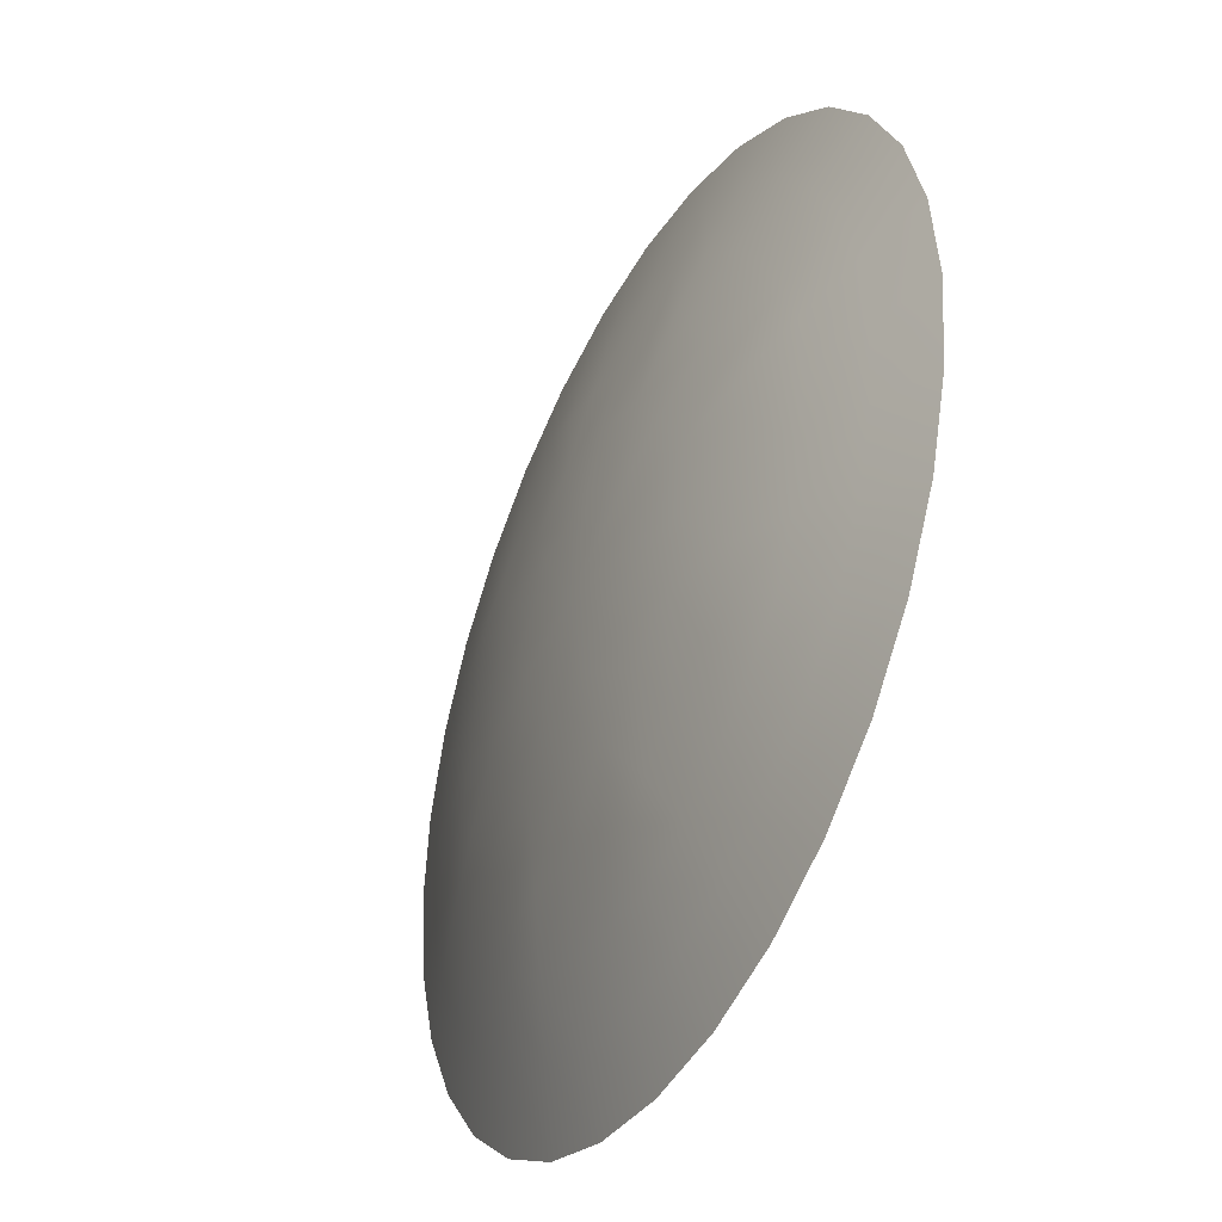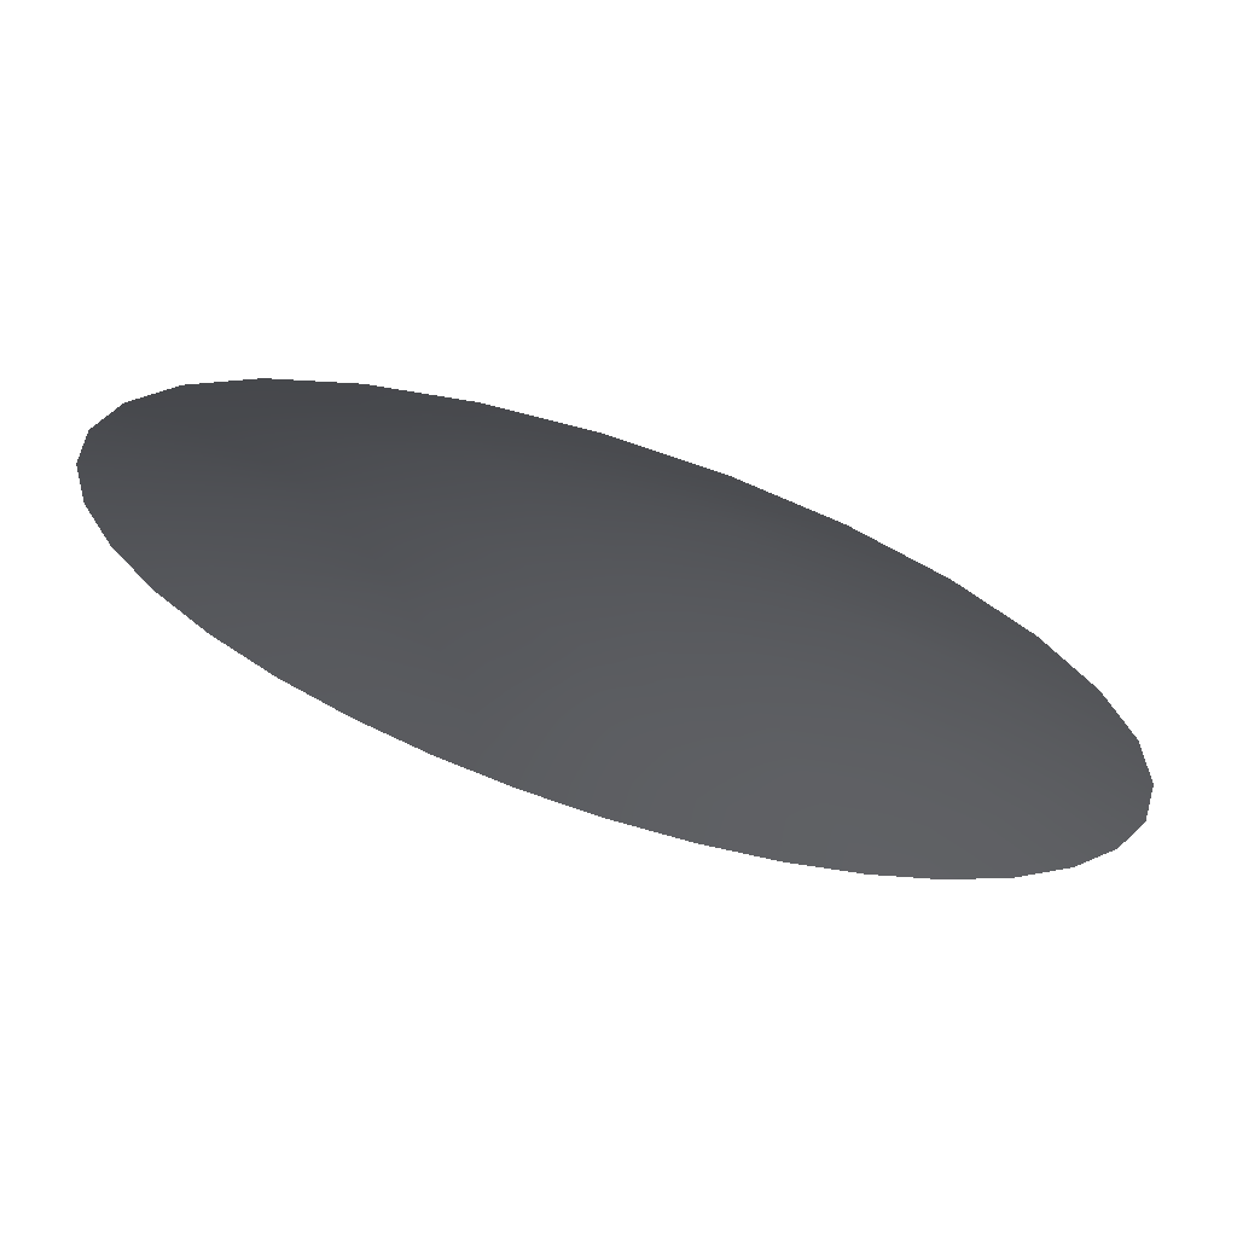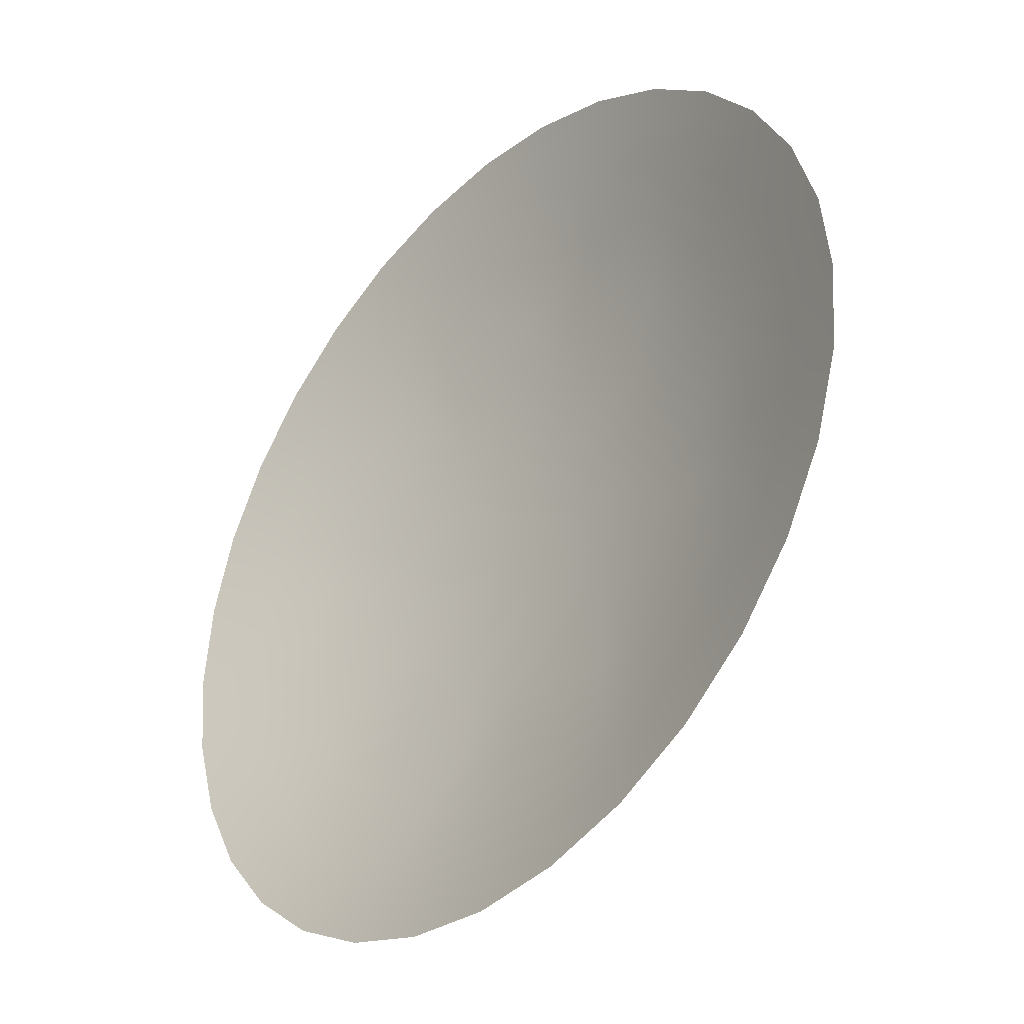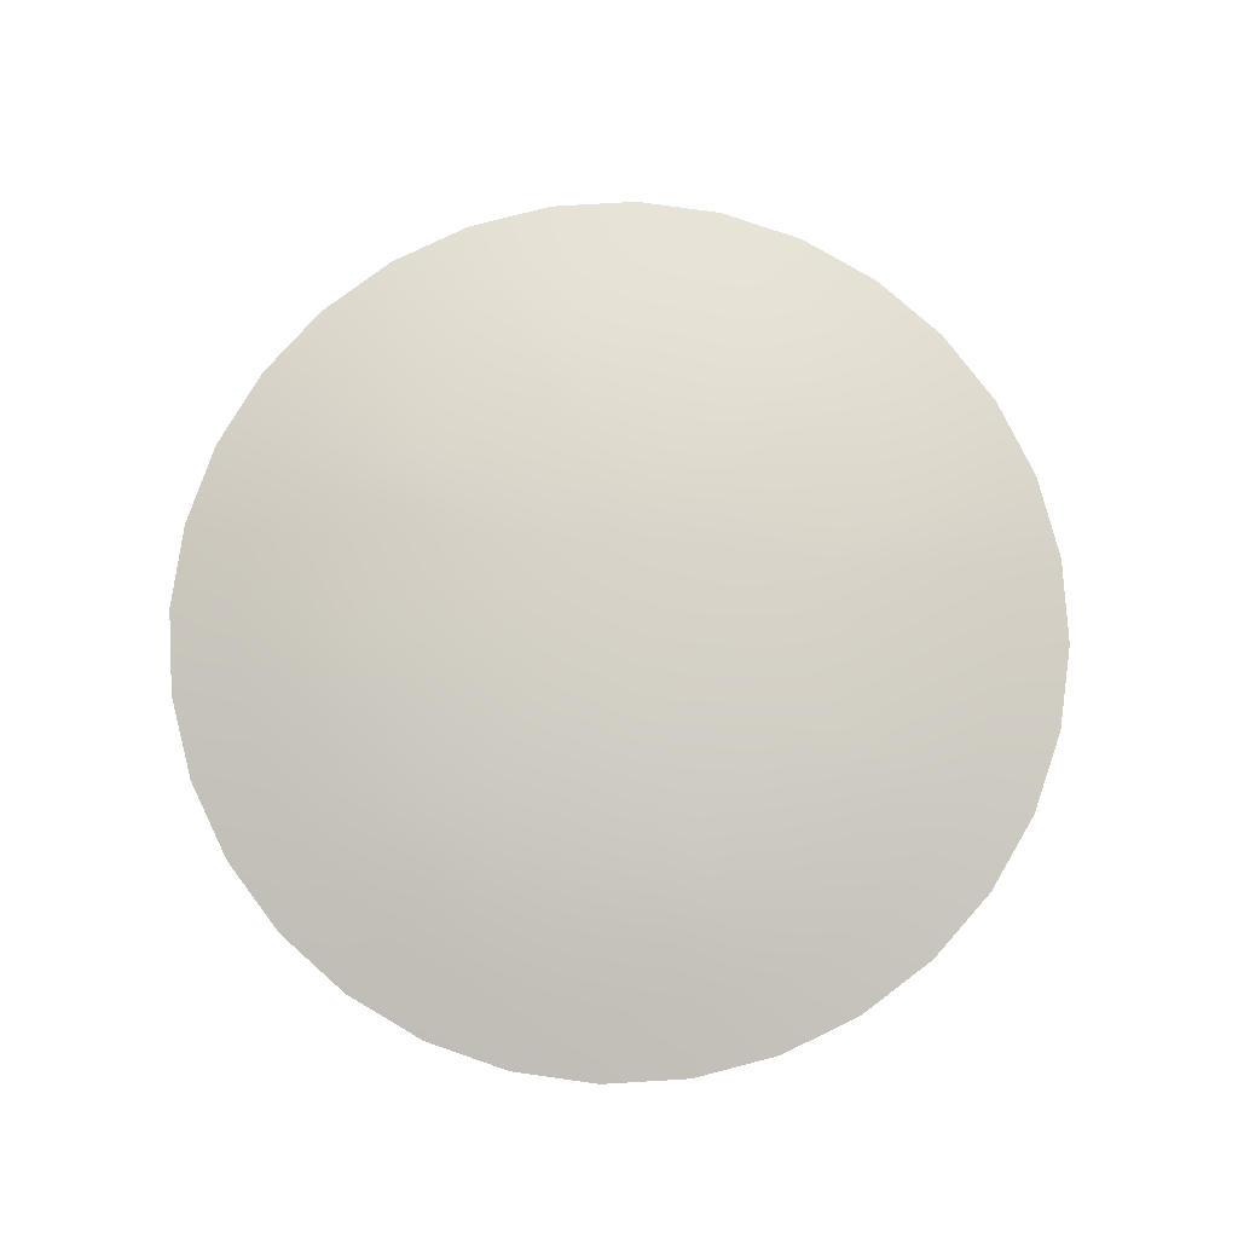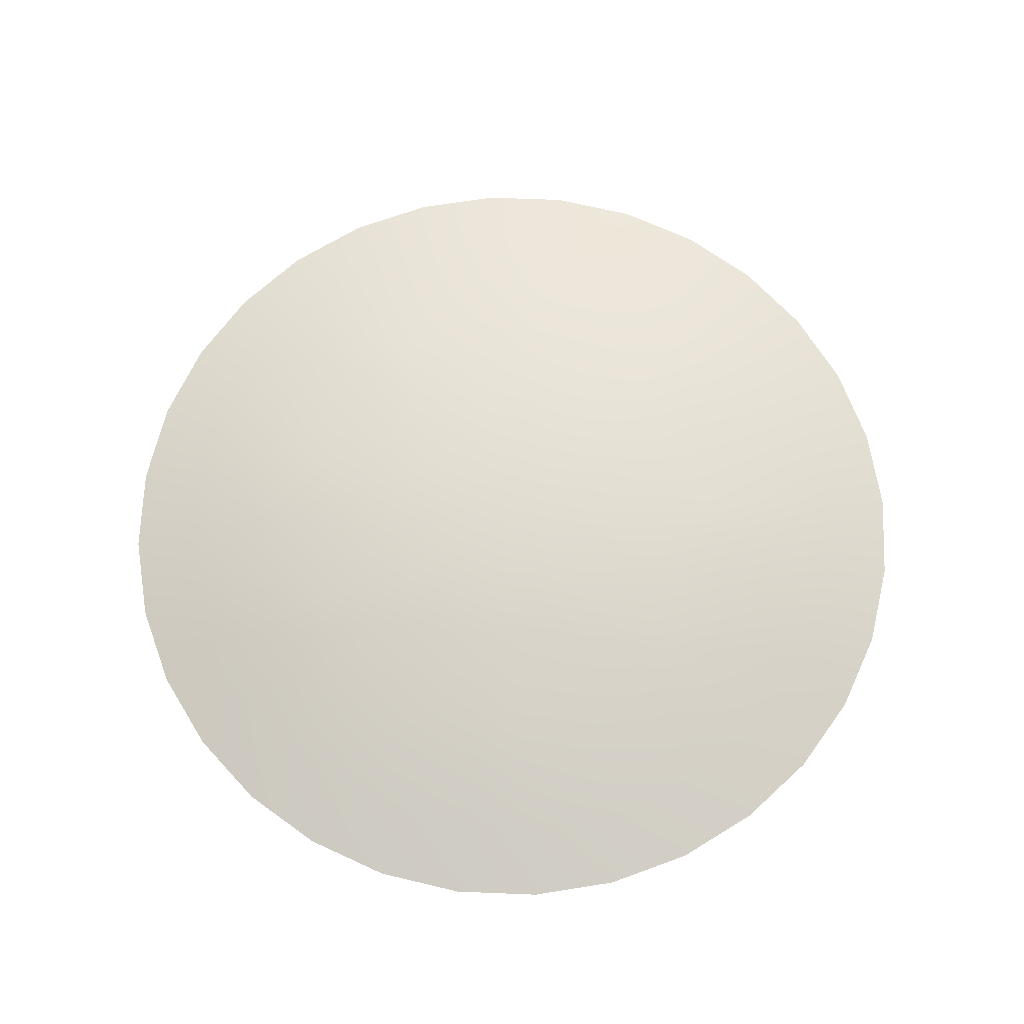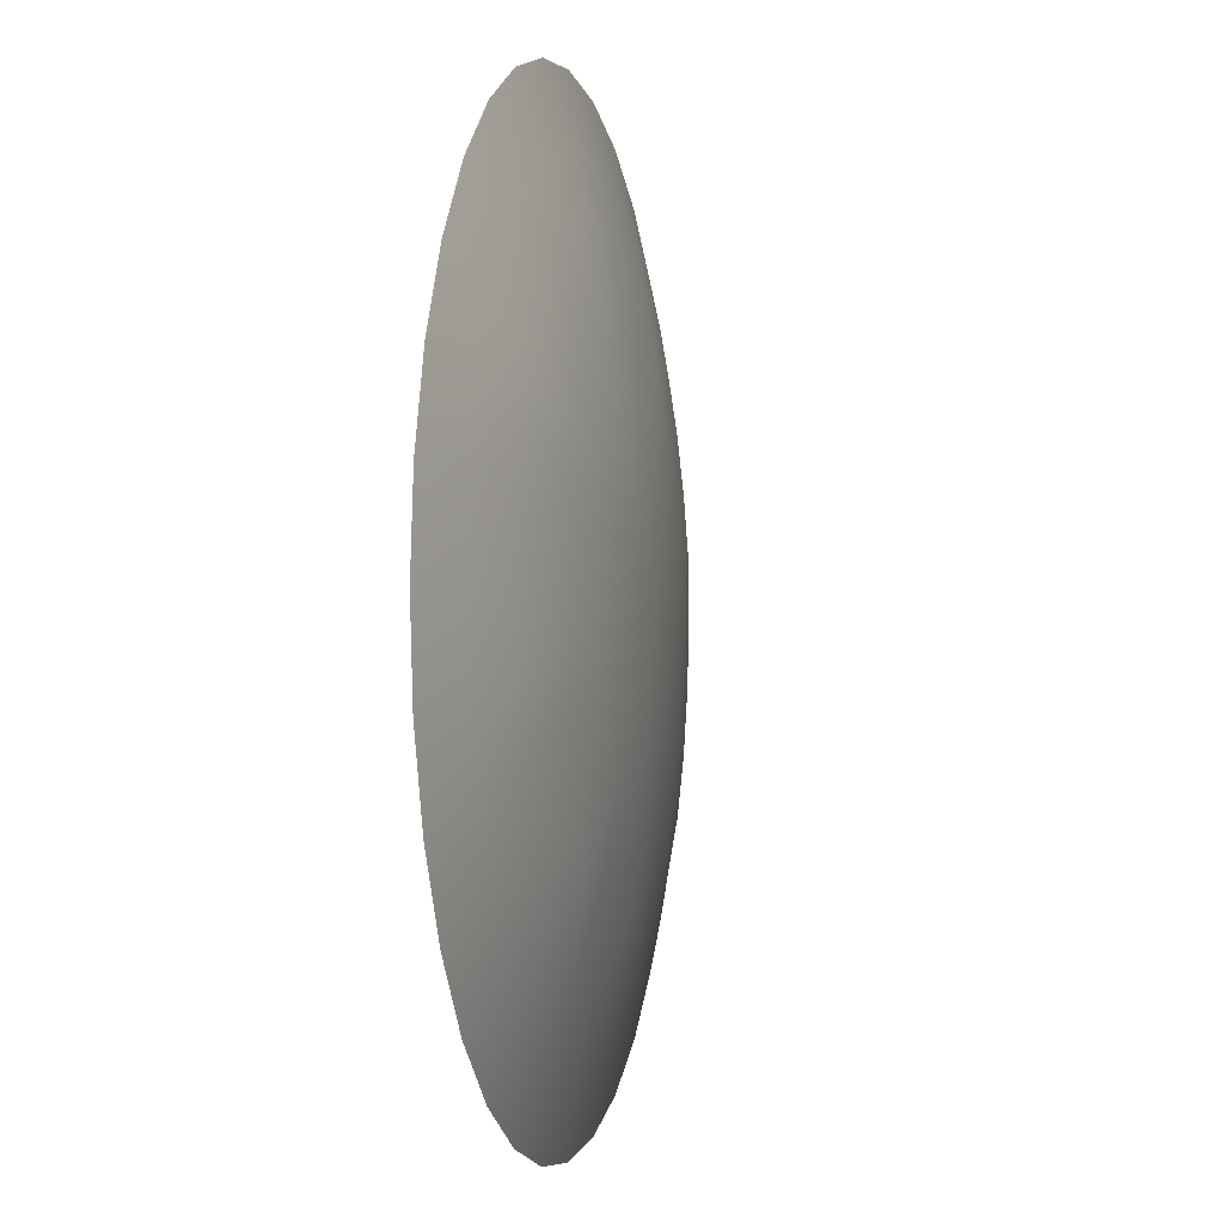
<metadata>
{"format":"obj","ext":"obj","renderer":"f3d","projection":"perspective","resolution":1024,"background":"white","views":[{"elev":-39.8,"azim":-117.4,"up":"+Z"},{"elev":69.6,"azim":17.6,"up":"+Z"},{"elev":-36.7,"azim":47.2,"up":"+Z"},{"elev":78.1,"azim":92.3,"up":"+Y"},{"elev":68.5,"azim":-160.9,"up":"+Y"},{"elev":-2.2,"azim":103.0,"up":"+Z"}]}
</metadata>
<code>
g scope_30mm_burris_fullfield_tac30_1_4x24_lense_LOD0
v 0.01334 0.1356 -0.005404
v 0.009011 0.1363 -0.006021
v 0.01188 0.1356 -0.007938
v 0.01057 0.1362 -0.003888
v 0.007638 0.1362 -0.008278
v 0.0101 0.1356 -0.01026
v 0.004438 0.1367 -0.006642
v 0.0063 0.1368 -0.00421
v 0.007835 0.1367 -0.001558
v 0.01198 0.1361 -0.002383
v 0.01125 0.1362 -0.0004527
v 0.01063 0.1363 0.002114
v 0.007432 0.1368 0.001478
v 0.01022 0.1362 0.004725
v 0.006642 0.1367 0.004438
v 0.01016 0.1361 0.006787
v 0.008278 0.1362 0.007638
v 0.006021 0.1363 0.009011
v 0.00421 0.1368 0.0063
v 0.003888 0.1362 0.01057
v 0.001558 0.1367 0.007835
v 0.002383 0.1361 0.01198
v 0.0004527 0.1362 0.01125
v -0.002114 0.1363 0.01063
v -0.001478 0.1368 0.007432
v -0.004725 0.1362 0.01022
v -0.004438 0.1367 0.006642
v -0.006787 0.1361 0.01016
v -0.007638 0.1362 0.008278
v -0.008129 0.1355 0.01217
v -0.0101 0.1356 0.01026
v -0.005613 0.1356 0.01326
v -0.002787 0.1356 0.01401
v 0.0001132 0.1356 0.01439
v 0.002855 0.1355 0.01435
v 0.005404 0.1356 0.01334
v 0.007938 0.1356 0.01188
v 0.01026 0.1356 0.0101
v 0.01217 0.1355 0.008129
v 0.01326 0.1356 0.005613
v 0.01401 0.1356 0.002787
v 0.01439 0.1356 -0.0001132
v 0.01435 0.1355 -0.002855
v 0.01243 0.1347 0.01243
v 0.009761 0.1347 0.01461
v 0.006725 0.1347 0.01624
v 0.003428 0.1347 0.01723
v -2.563e-08 0.1347 0.01757
v -0.003428 0.1347 0.01723
v -0.006725 0.1347 0.01624
v -0.009761 0.1347 0.01461
v -0.01243 0.1347 0.01243
v -0.01154 0.1338 0.01727
v -0.01469 0.1338 0.01469
v -0.007948 0.1338 0.01919
v -0.004051 0.1338 0.02037
v -2.98e-08 0.1338 0.02077
v 0.004051 0.1338 0.02037
v 0.007948 0.1338 0.01919
v 0.01154 0.1338 0.01727
v 0.01469 0.1338 0.01469
v 0.01727 0.1338 0.01154
v 0.01461 0.1347 0.009761
v 0.01919 0.1338 0.007948
v 0.01624 0.1347 0.006725
v 0.01723 0.1347 0.003428
v 0.02037 0.1338 0.004051
v 0.02077 0.1338 1.431e-08
v 0.01757 0.1347 1.431e-08
v 0.01723 0.1347 -0.003428
v 0.02037 0.1338 -0.004051
v 0.01919 0.1338 -0.007948
v 0.01624 0.1347 -0.006725
v 0.01461 0.1347 -0.009761
v 0.01727 0.1338 -0.01154
v 0.01243 0.1347 -0.01243
v 0.01469 0.1338 -0.01469
v 0.009761 0.1347 -0.01461
v 0.008129 0.1355 -0.01217
v 0.006787 0.1361 -0.01016
v 0.004725 0.1362 -0.01022
v 0.005613 0.1356 -0.01326
v 0.001478 0.1368 -0.007432
v 0.002114 0.1363 -0.01063
v -0.001558 0.1367 -0.007835
v -0.0004527 0.1362 -0.01125
v 0.002787 0.1356 -0.01401
v -0.0001132 0.1356 -0.01439
v -0.002383 0.1361 -0.01198
v -0.003888 0.1362 -0.01057
v -0.002855 0.1355 -0.01435
v -0.005404 0.1356 -0.01334
v -0.00421 0.1368 -0.0063
v -0.006021 0.1363 -0.009011
v -0.006642 0.1367 -0.004438
v -0.008278 0.1362 -0.007638
v -0.007938 0.1356 -0.01188
v -0.01026 0.1356 -0.0101
v -0.01016 0.1361 -0.006787
v -0.01022 0.1362 -0.004725
v -0.01217 0.1355 -0.008129
v -0.01326 0.1356 -0.005613
v -0.007432 0.1368 -0.001478
v -0.01063 0.1363 -0.002114
v -0.007835 0.1367 0.001558
v -0.01125 0.1362 0.0004527
v -0.01401 0.1356 -0.002787
v -0.01439 0.1356 0.0001132
v -0.01198 0.1361 0.002383
v -0.01057 0.1362 0.003888
v -0.01435 0.1355 0.002855
v -0.01334 0.1356 0.005404
v -0.0063 0.1368 0.00421
v -0.009011 0.1363 0.006021
v -0.01188 0.1356 0.007938
v -0.01757 0.1347 -4.768e-09
v -0.01723 0.1347 -0.003428
v -0.01624 0.1347 -0.006725
v -0.01461 0.1347 -0.009761
v -0.01243 0.1347 -0.01243
v -0.009761 0.1347 -0.01461
v -0.006725 0.1347 -0.01624
v -0.003428 0.1347 -0.01723
v 2.742e-08 0.1347 -0.01757
v 0.003428 0.1347 -0.01723
v 0.006725 0.1347 -0.01624
v 0.007948 0.1338 -0.01919
v 0.01154 0.1338 -0.01727
v 0.004051 0.1338 -0.02037
v 3.278e-08 0.1338 -0.02077
v -0.004051 0.1338 -0.02037
v -0.007948 0.1338 -0.01919
v -0.01154 0.1338 -0.01727
v -0.01469 0.1338 -0.01469
v -0.01727 0.1338 -0.01154
v -0.01919 0.1338 -0.007948
v -0.02037 0.1338 -0.004051
v -0.02077 0.1338 -9.537e-09
v -0.02037 0.1338 0.004051
v -0.01723 0.1347 0.003428
v -0.01919 0.1338 0.007948
v -0.01624 0.1347 0.006725
v -0.01461 0.1347 0.009761
v -0.01727 0.1338 0.01154
v -3.278e-09 0.1372 1.907e-08
v 0.004775 0.137 0.0009497
v 0.003513 0.1371 0.002347
v 0.004144 0.1371 -0.0008242
v 0.002705 0.137 0.004048
v 0.0008242 0.1371 0.004144
v -0.0009497 0.137 0.004775
v -0.002347 0.1371 0.003513
v -0.004048 0.137 0.002705
v -0.004144 0.1371 0.0008242
v -0.004775 0.137 -0.0009497
v -0.003513 0.1371 -0.002347
v -0.002705 0.137 -0.004048
v -0.0008242 0.1371 -0.004144
v 0.0009497 0.137 -0.004775
v 0.002347 0.1371 -0.003513
v 0.004048 0.137 -0.002705
g scope_30mm_burris_fullfield_tac30_1_4x24_lense_LOD0_0
f 3 2 1
f 4 1 2
f 2 3 5
f 6 5 3
f 5 7 2
f 8 2 7
f 2 8 4
f 9 4 8
f 4 9 10
f 4 10 1
f 11 10 9
f 11 9 12
f 13 12 9
f 12 13 14
f 15 14 13
f 14 15 16
f 17 16 15
f 17 15 18
f 19 18 15
f 18 19 20
f 21 20 19
f 20 21 22
f 23 22 21
f 23 21 24
f 25 24 21
f 24 25 26
f 27 26 25
f 26 27 28
f 29 28 27
f 28 29 30
f 31 30 29
f 26 28 32
f 30 32 28
f 26 32 24
f 33 24 32
f 24 33 23
f 34 23 33
f 34 35 23
f 22 23 35
f 20 22 36
f 35 36 22
f 20 36 18
f 37 18 36
f 18 37 17
f 38 17 37
f 38 39 17
f 16 17 39
f 39 40 16
f 14 16 40
f 14 40 12
f 41 12 40
f 12 41 11
f 42 11 41
f 42 43 11
f 10 11 43
f 43 1 10
f 38 37 44
f 45 44 37
f 37 36 45
f 46 45 36
f 36 35 46
f 47 46 35
f 35 34 47
f 48 47 34
f 34 33 48
f 49 48 33
f 33 32 49
f 50 49 32
f 32 30 50
f 51 50 30
f 30 31 51
f 52 51 31
f 51 52 53
f 54 53 52
f 50 51 55
f 53 55 51
f 55 56 50
f 49 50 56
f 48 49 57
f 56 57 49
f 57 58 48
f 47 48 58
f 58 59 47
f 46 47 59
f 59 60 46
f 45 46 60
f 60 61 45
f 44 45 61
f 61 62 44
f 63 44 62
f 44 63 38
f 39 38 63
f 62 64 63
f 65 63 64
f 63 65 39
f 40 39 65
f 65 66 40
f 41 40 66
f 64 67 65
f 66 65 67
f 67 68 66
f 69 66 68
f 66 69 41
f 42 41 69
f 69 70 42
f 43 42 70
f 68 71 69
f 70 69 71
f 71 72 70
f 73 70 72
f 70 73 43
f 1 43 73
f 73 72 74
f 75 74 72
f 74 75 76
f 77 76 75
f 76 6 74
f 3 74 6
f 1 73 3
f 74 3 73
f 76 78 6
f 79 6 78
f 6 79 5
f 80 5 79
f 5 80 7
f 81 7 80
f 81 80 82
f 79 82 80
f 7 81 83
f 84 83 81
f 81 82 84
f 83 84 85
f 86 85 84
f 87 84 82
f 84 87 86
f 88 86 87
f 86 89 85
f 90 85 89
f 88 91 86
f 89 86 91
f 90 89 92
f 91 92 89
f 85 90 93
f 94 93 90
f 90 92 94
f 93 94 95
f 96 95 94
f 97 94 92
f 94 97 96
f 98 96 97
f 96 99 95
f 100 95 99
f 98 101 96
f 99 96 101
f 100 99 102
f 101 102 99
f 95 100 103
f 104 103 100
f 100 102 104
f 103 104 105
f 106 105 104
f 107 104 102
f 104 107 106
f 108 106 107
f 106 109 105
f 110 105 109
f 108 111 106
f 109 106 111
f 110 109 112
f 111 112 109
f 105 110 113
f 114 113 110
f 110 112 114
f 113 114 27
f 29 27 114
f 115 114 112
f 114 115 29
f 31 29 115
f 108 107 116
f 117 116 107
f 107 102 117
f 118 117 102
f 102 101 118
f 119 118 101
f 101 98 119
f 120 119 98
f 98 97 120
f 121 120 97
f 97 92 121
f 122 121 92
f 92 91 122
f 123 122 91
f 91 88 123
f 124 123 88
f 88 87 124
f 125 124 87
f 87 82 125
f 126 125 82
f 82 79 126
f 78 126 79
f 126 78 127
f 128 127 78
f 78 76 128
f 77 128 76
f 127 129 126
f 125 126 129
f 124 125 130
f 129 130 125
f 130 131 124
f 123 124 131
f 131 132 123
f 122 123 132
f 132 133 122
f 121 122 133
f 133 134 121
f 120 121 134
f 134 135 120
f 119 120 135
f 135 136 119
f 118 119 136
f 136 137 118
f 117 118 137
f 137 138 117
f 116 117 138
f 138 139 116
f 140 116 139
f 116 140 108
f 111 108 140
f 139 141 140
f 142 140 141
f 140 142 111
f 112 111 142
f 112 142 115
f 143 115 142
f 142 141 143
f 115 143 31
f 52 31 143
f 144 143 141
f 143 144 52
f 54 52 144
f 147 146 145
f 148 145 146
f 146 147 13
f 15 13 147
f 148 146 9
f 13 9 146
f 147 145 149
f 147 149 15
f 150 149 145
f 149 150 19
f 19 15 149
f 21 19 150
f 150 145 151
f 150 151 21
f 152 151 145
f 151 152 25
f 25 21 151
f 27 25 152
f 152 145 153
f 152 153 27
f 154 153 145
f 153 154 113
f 113 27 153
f 105 113 154
f 154 155 105
f 154 145 155
f 156 155 145
f 155 156 103
f 103 105 155
f 95 103 156
f 156 145 157
f 156 157 95
f 158 157 145
f 157 158 93
f 93 95 157
f 85 93 158
f 158 145 159
f 158 159 85
f 160 159 145
f 159 160 83
f 83 85 159
f 7 83 160
f 7 160 8
f 161 8 160
f 160 145 161
f 8 161 9
f 148 9 161
f 148 161 145

</code>
